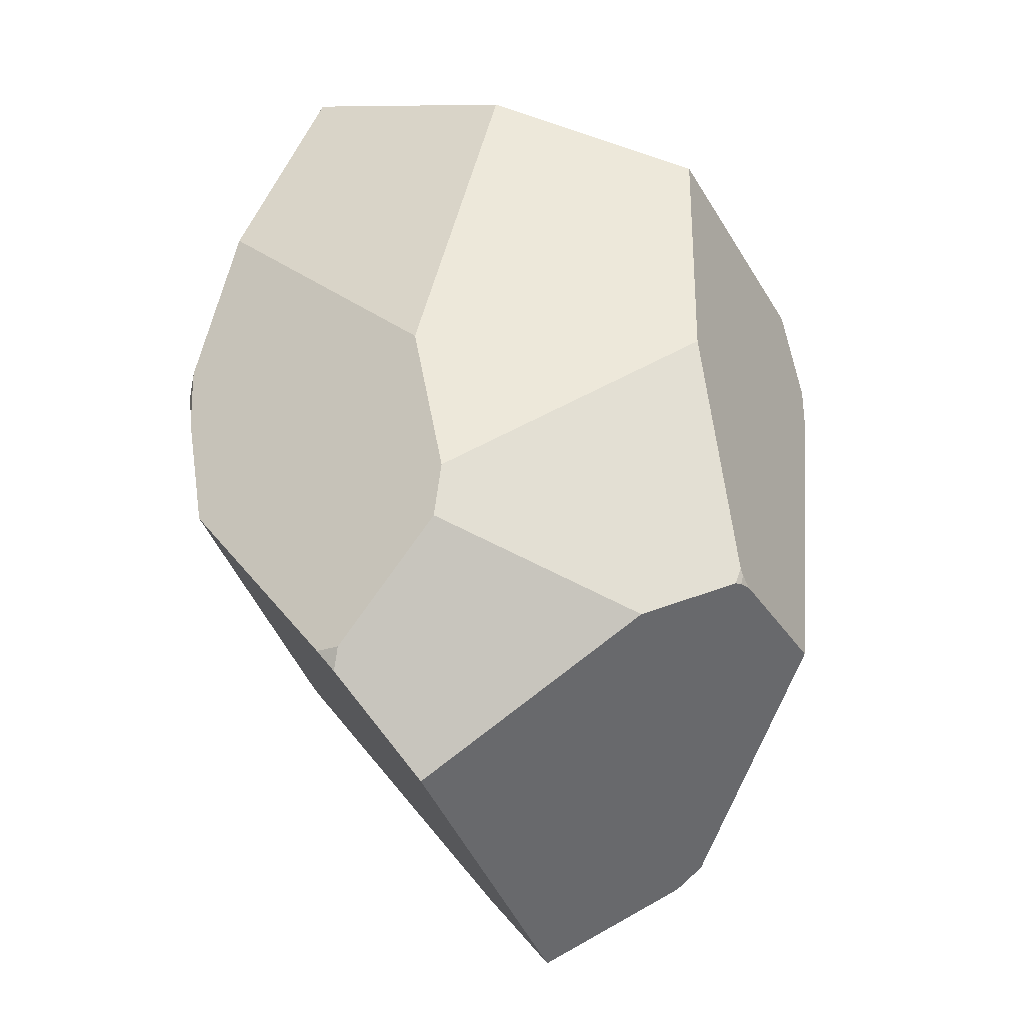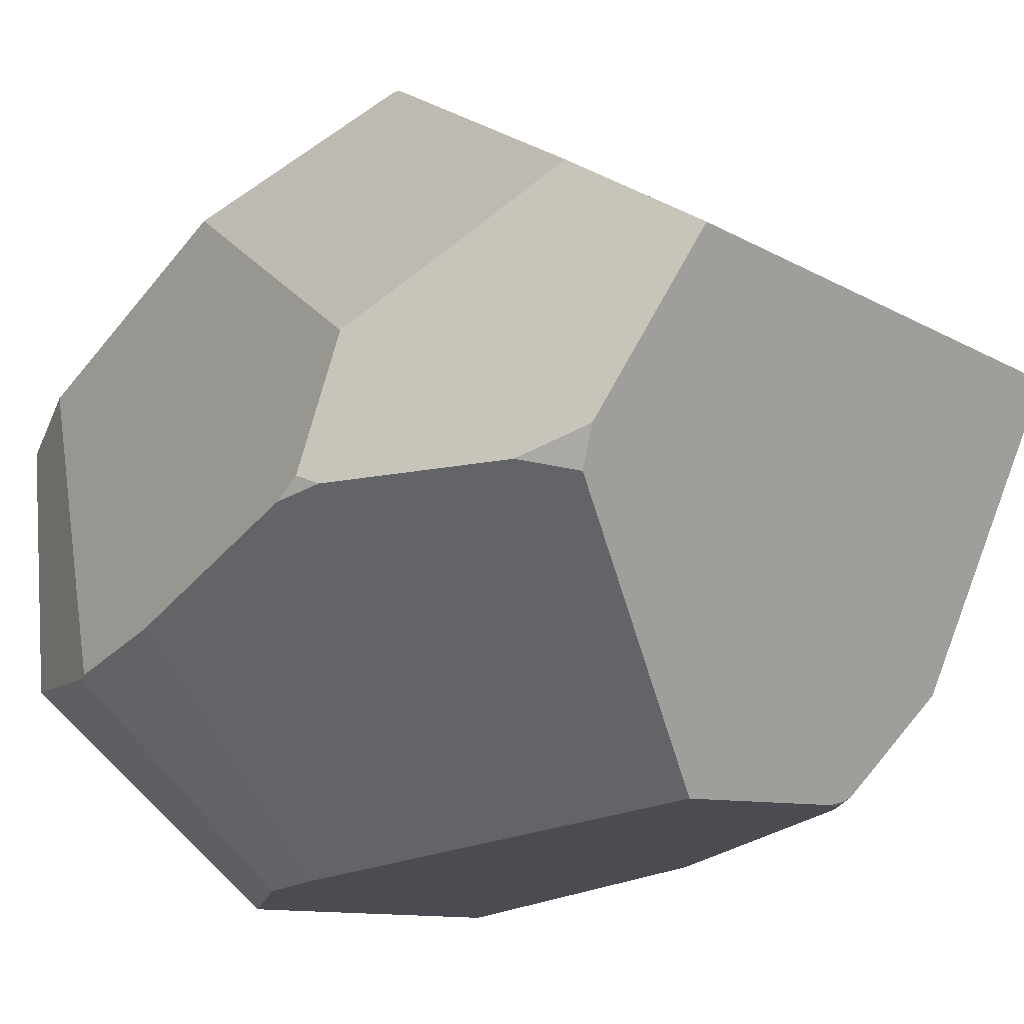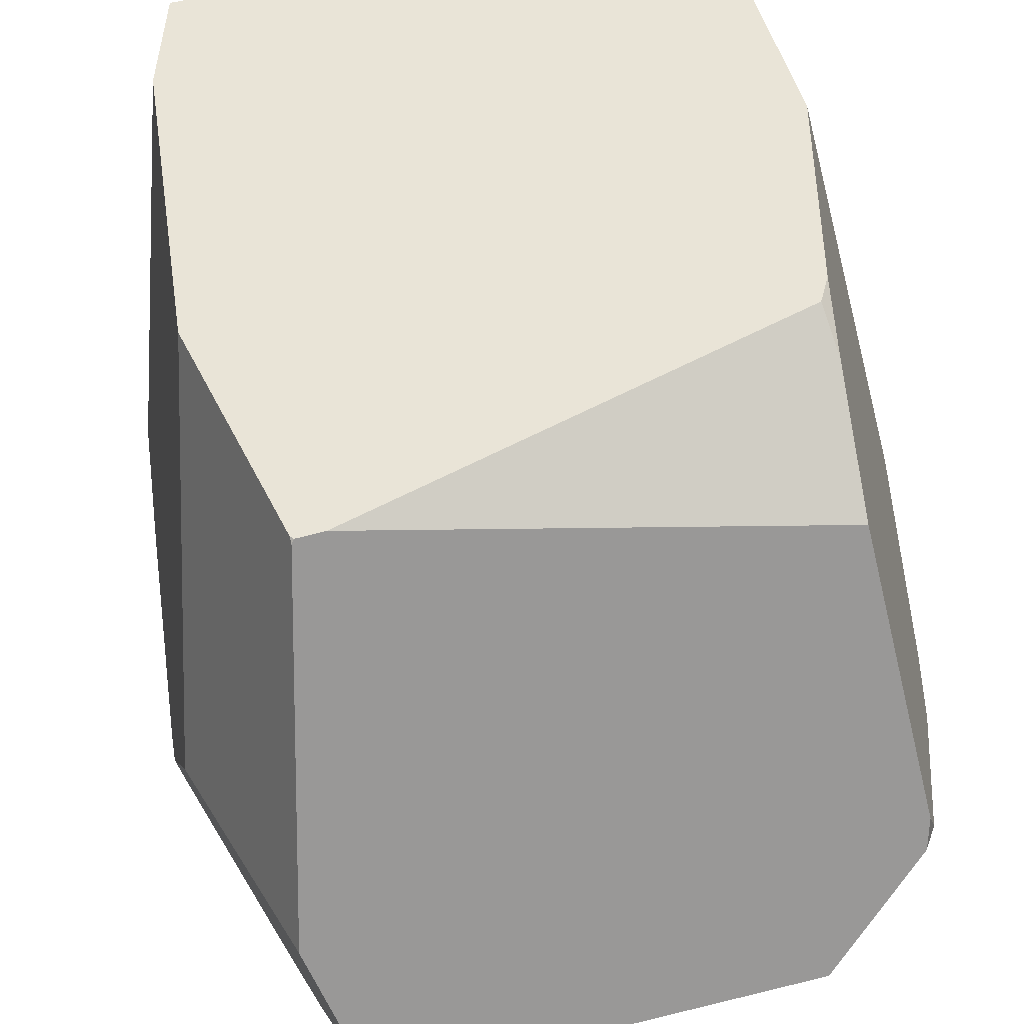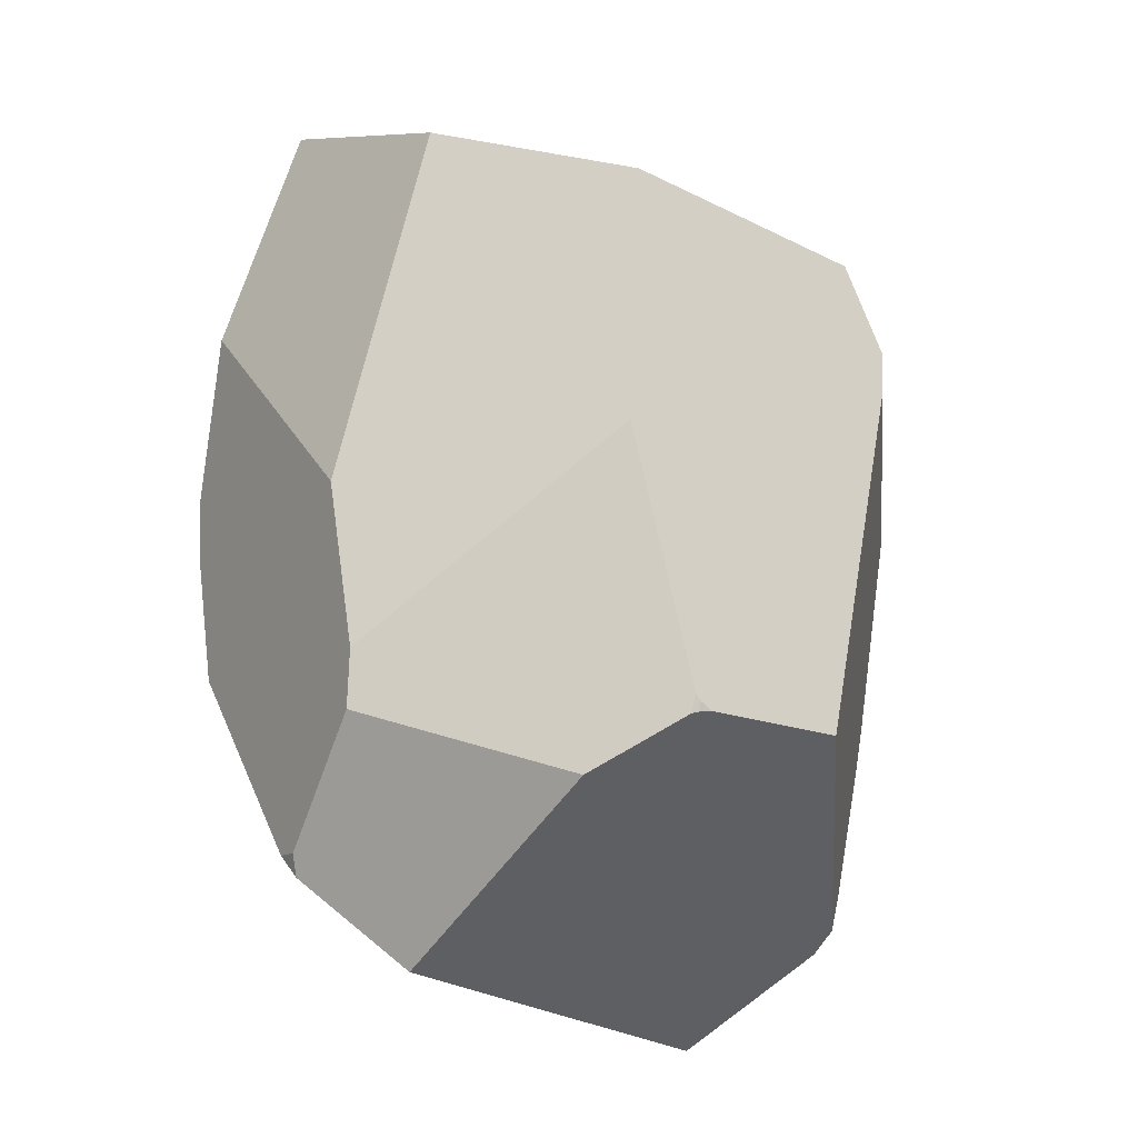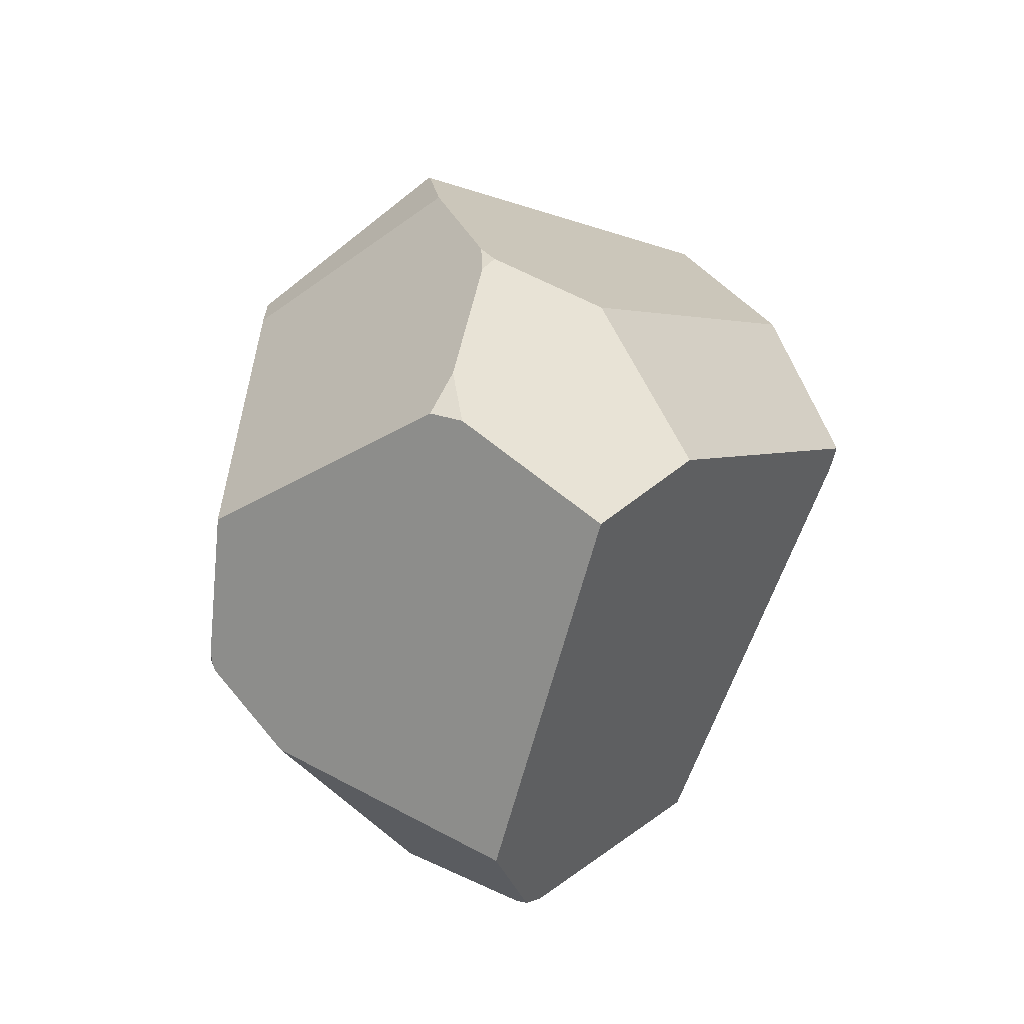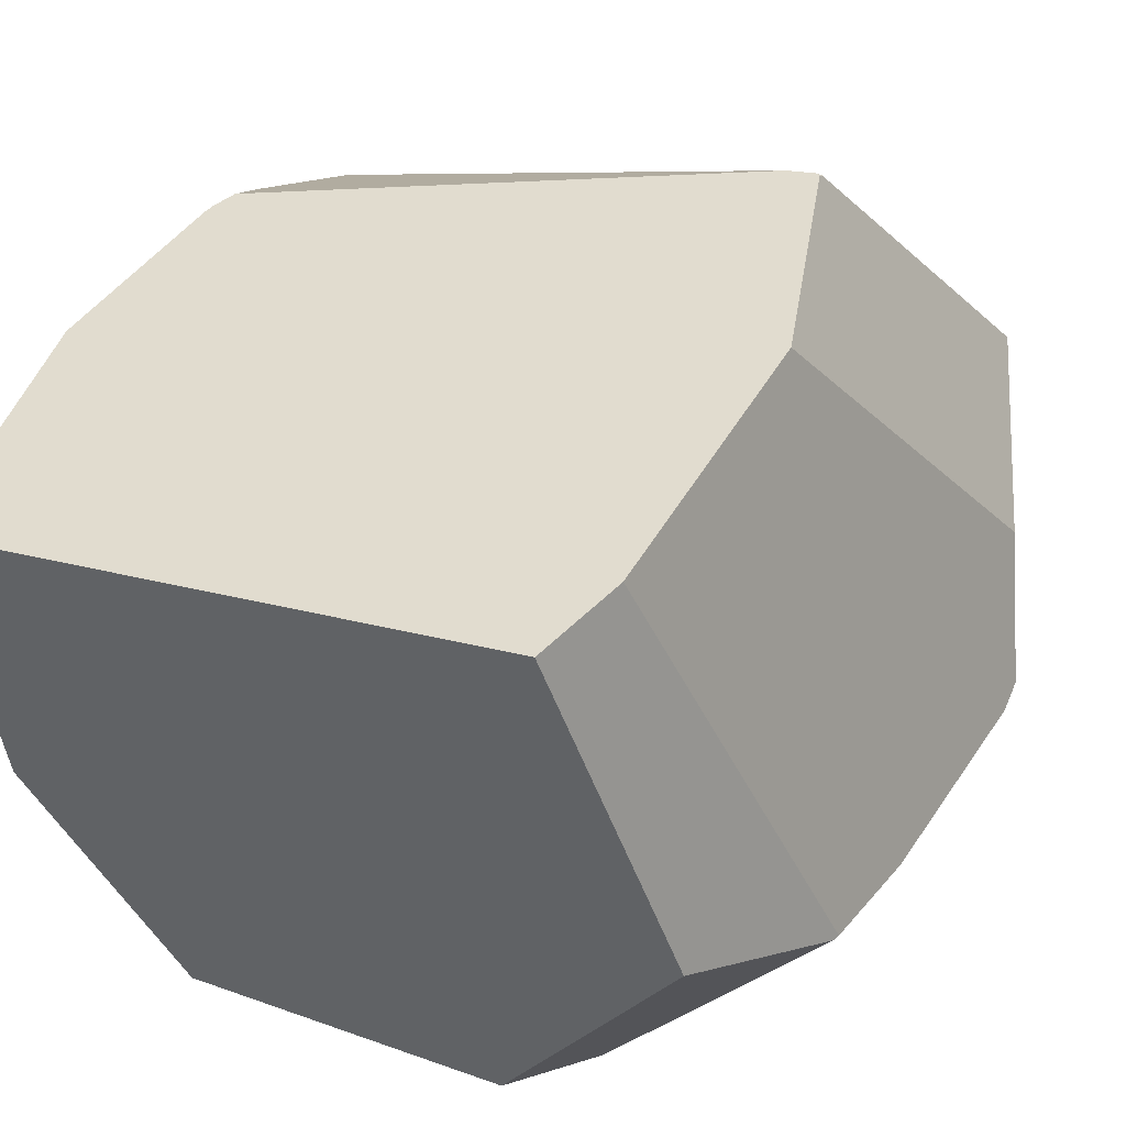
<metadata>
{"format":"obj","ext":"obj","renderer":"f3d","projection":"perspective","resolution":1024,"background":"white","views":[{"elev":-36.9,"azim":110.7,"up":"+Y"},{"elev":-21.1,"azim":-40.0,"up":"+Z"},{"elev":76.6,"azim":-11.1,"up":"+Z"},{"elev":-22.3,"azim":135.2,"up":"+Y"},{"elev":-66.2,"azim":-103.0,"up":"+Y"},{"elev":22.3,"azim":-153.8,"up":"+Z"}]}
</metadata>
<code>
o Rock_Sphere
v 0.6951 1.764 0.7169
v 0.3299 0.8905 -0.7966
v 0.3328 0.9152 -0.8035
v 0.2977 0.8966 -0.8083
v -0.4924 1.404 0.84
v 0.6809 2.804 0.3615
v -0.565 2.804 0.3615
v -0.2135 2.26 -0.8629
v -0.7019 2.475 -0.3799
v -0.8379 2.069 -0.4736
v -0.3321 2.038 -0.8804
v 0.485 2.301 -0.7711
v 0.7264 2.533 -0.2484
v -0.63 2.596 0.4326
v -0.8423 2.055 -0.4695
v -0.661 0.5657 -0.2973
v -0.5582 0.3462 0.07637
v -0.8968 1.196 -0.2726
v -0.5001 1.411 0.8374
v -0.4992 1.396 0.8349
v -0.6591 1.933 0.6592
v -0.8514 1.12 0.03423
v -0.6573 0.6413 0.2966
v 0.6995 1.764 0.7133
v 0.7018 1.784 0.71
v 0.7353 0.6694 0.2335
v 0.7667 2.207 0.5654
v 0.8707 1.54 -0.07183
v 0.3465 0.8845 -0.7856
v 0.3458 0.93 -0.8017
v 0.5263 1.587 -0.7721
v 0.8574 1.083 -0.154
v -0.6437 0.6137 -0.377
v -0.09465 0.9161 -0.8594
v -0.325 1.915 -0.8805
v -0.8651 1.783 -0.4388
v -0.8968 1.261 -0.3108
v -0.8784 1.143 -0.3016
v -0.7226 0.7237 -0.3382
v 0.4677 0.3917 0.0479
v 0.7186 0.6082 0.19
v 0.7503 0.659 0.1671
v 0.8407 0.9364 -0.1284
v 0.4785 0.7557 -0.5631
v 0.6718 1.718 0.7327
v -0.4253 1.407 0.8388
v 0.6759 1.247 0.6567
v 0.688 1.593 0.7105
f 4 3 2
f 28 13 6 27
f 42 41 40 44 43
f 20 5 19
f 24 25 1
f 11 10 9 8
f 48 24 1 45
f 12 8 9 7 6 13
f 15 14 7 9 10
f 37 36 35 34 33 39 38
f 35 36 15 10 11
f 38 39 16 17 23 22 18
f 19 21 22 23 20
f 41 42 26
f 28 32 31 12 13
f 2 3 30 29
f 18 37 38
f 22 21 14 15 36 37 18
f 11 8 12 31 30 3 4 34 35
f 16 39 33
f 31 32 43 44 29 30
f 29 44 40 17 16 33 34 4 2
f 42 43 32 28 27 25 24 48 47 26
f 23 17 40 41 26 47 46 5 20
f 46 47 48 45
f 6 7 14 21 19 5 46 45 1 25 27

</code>
